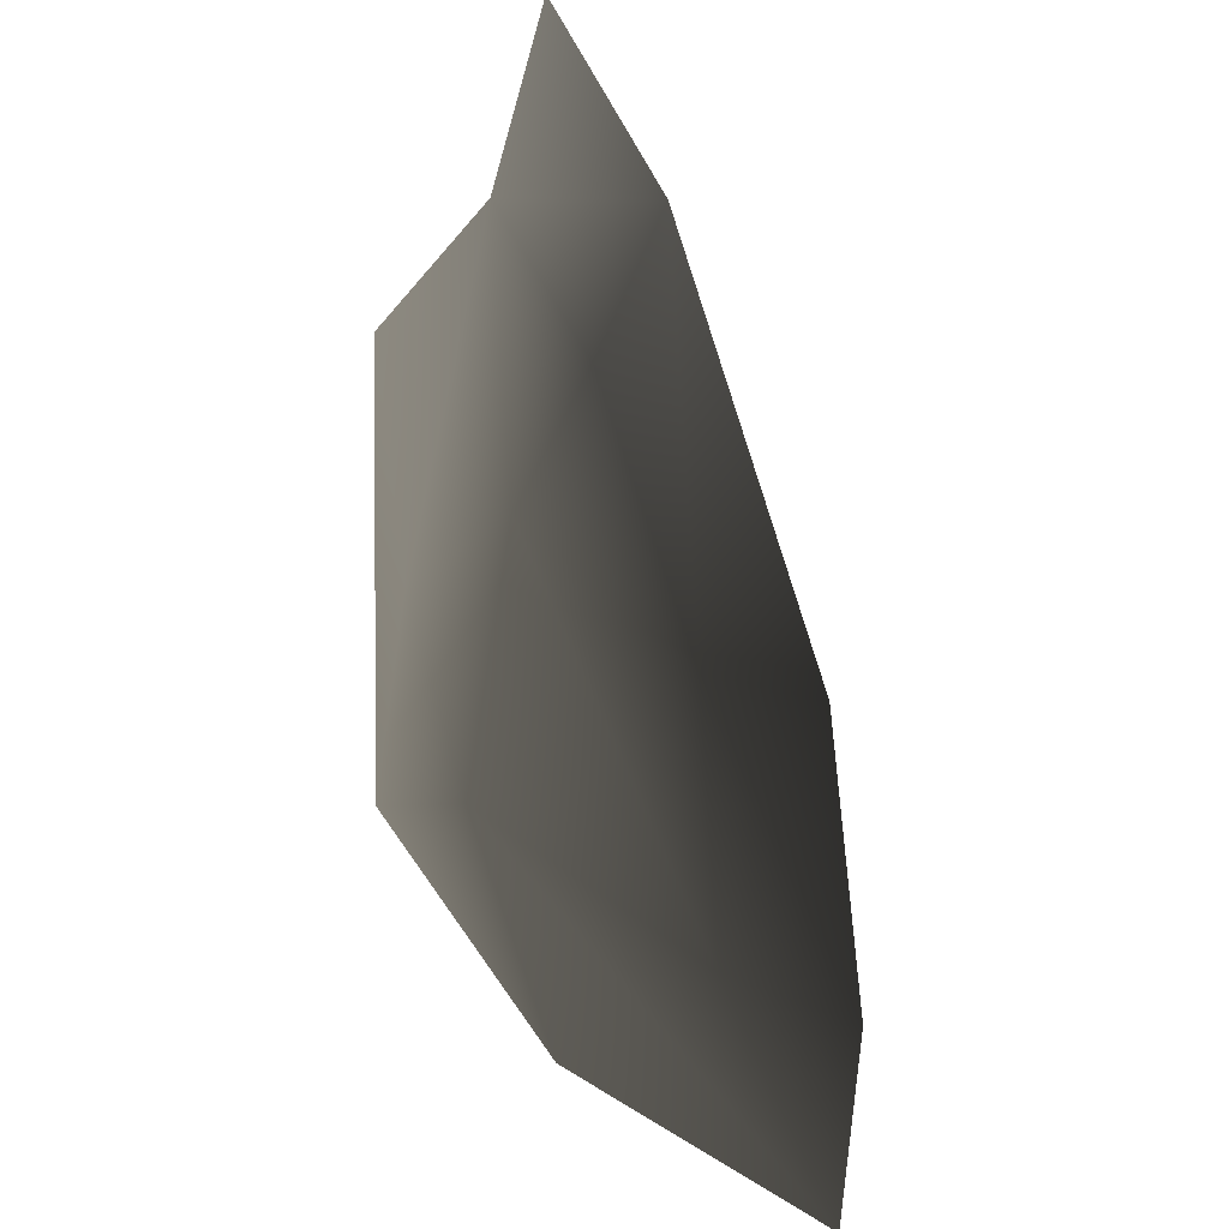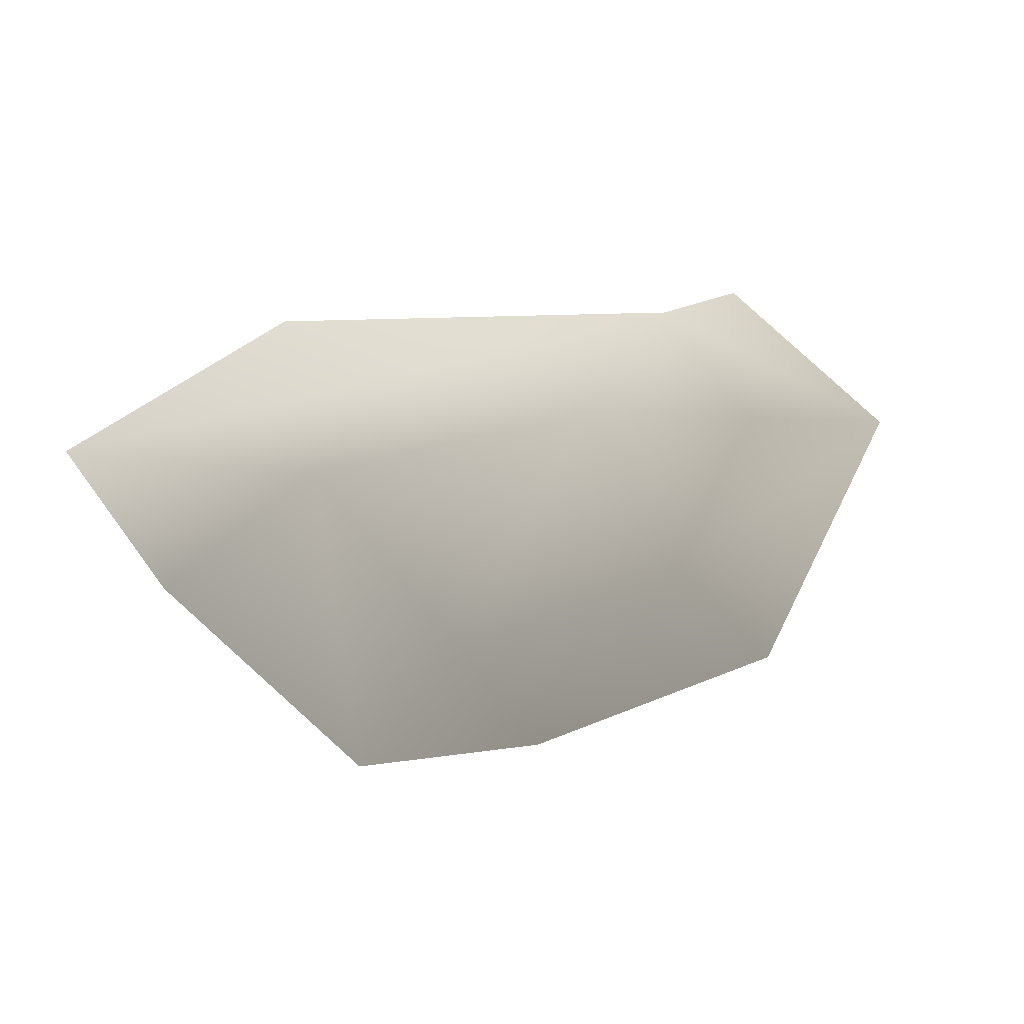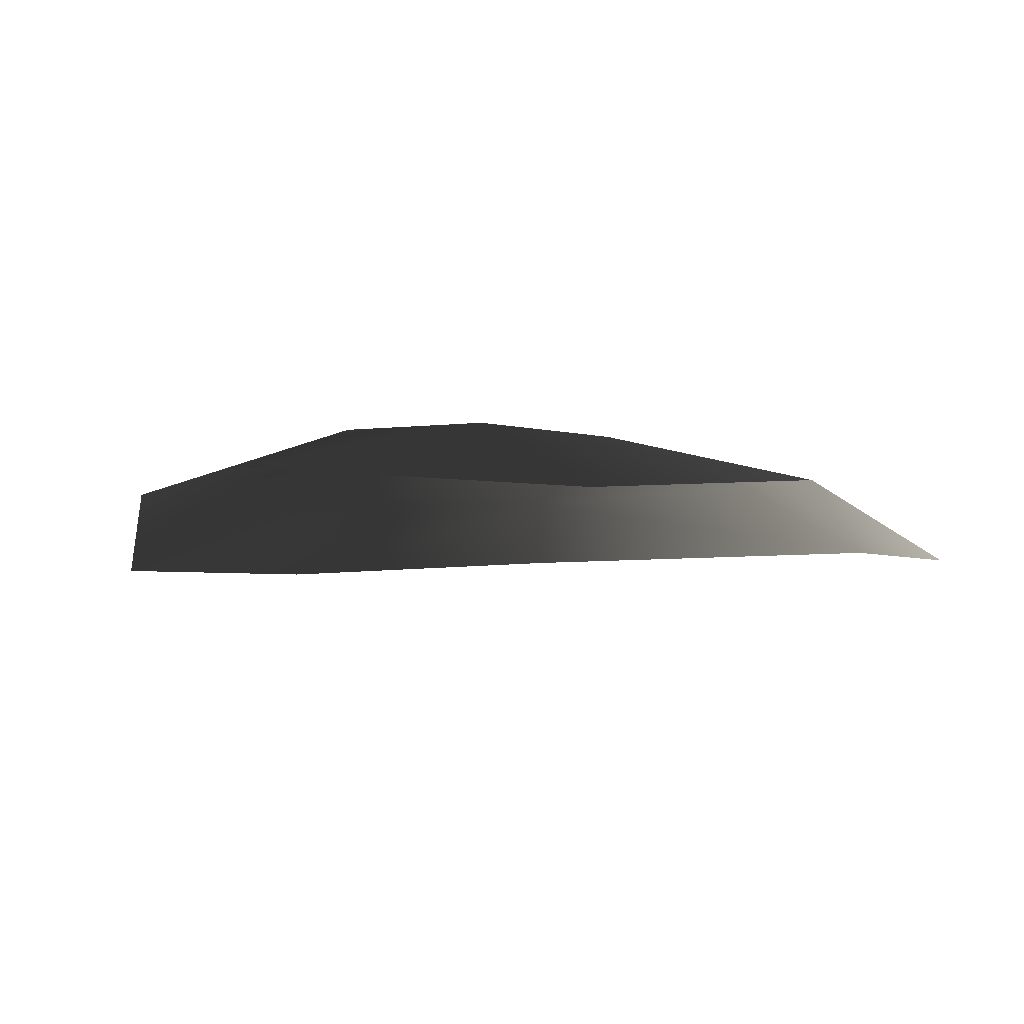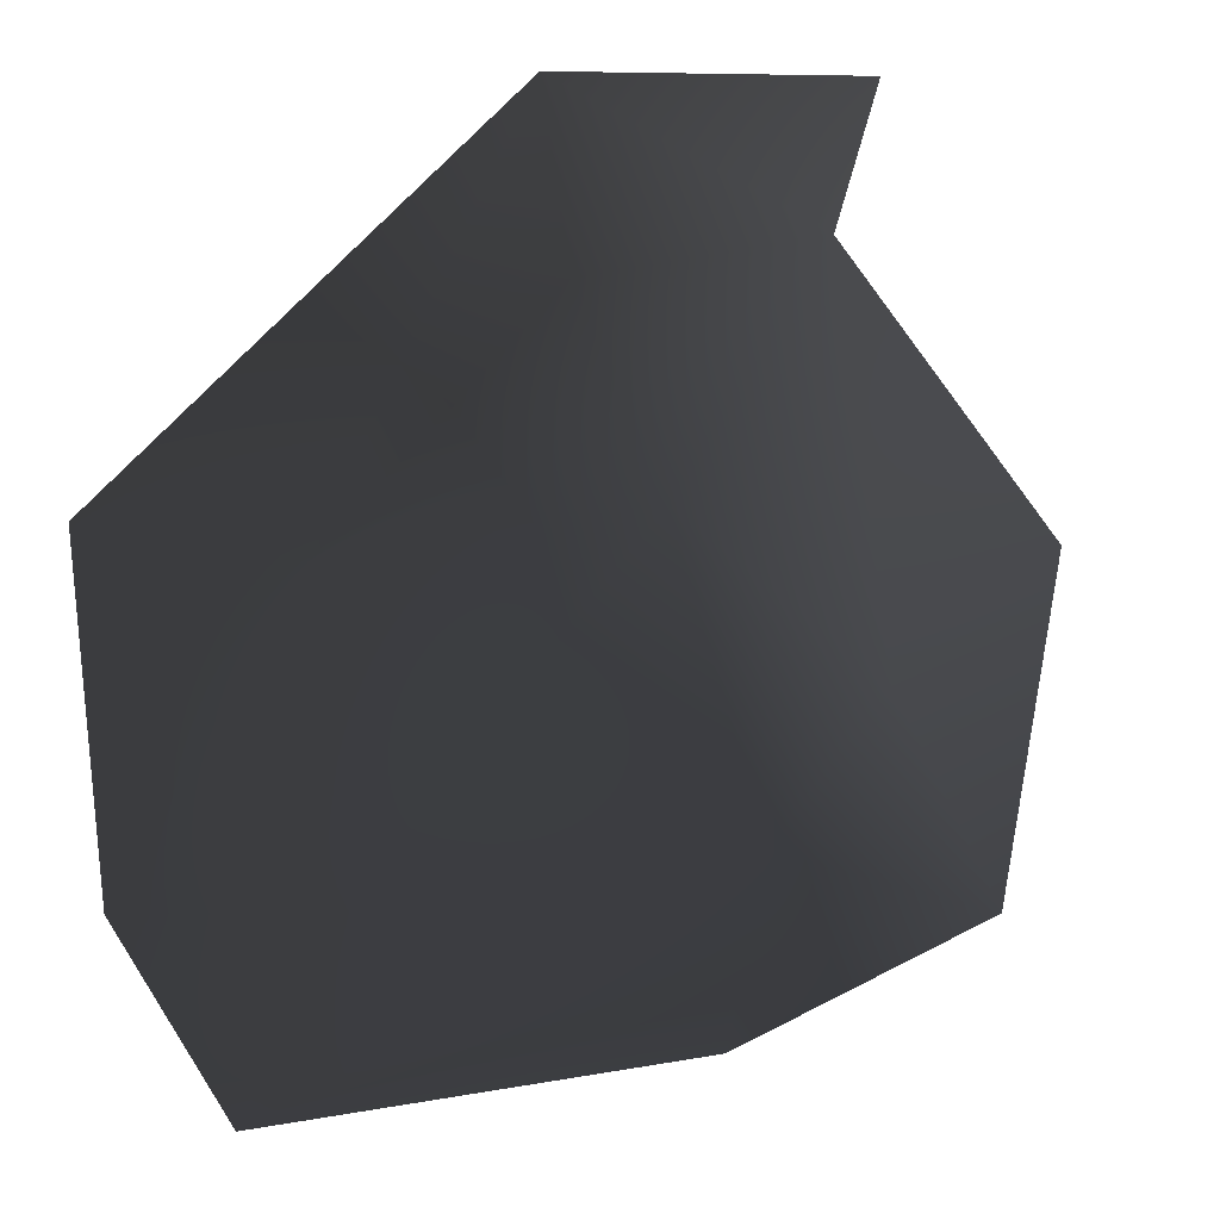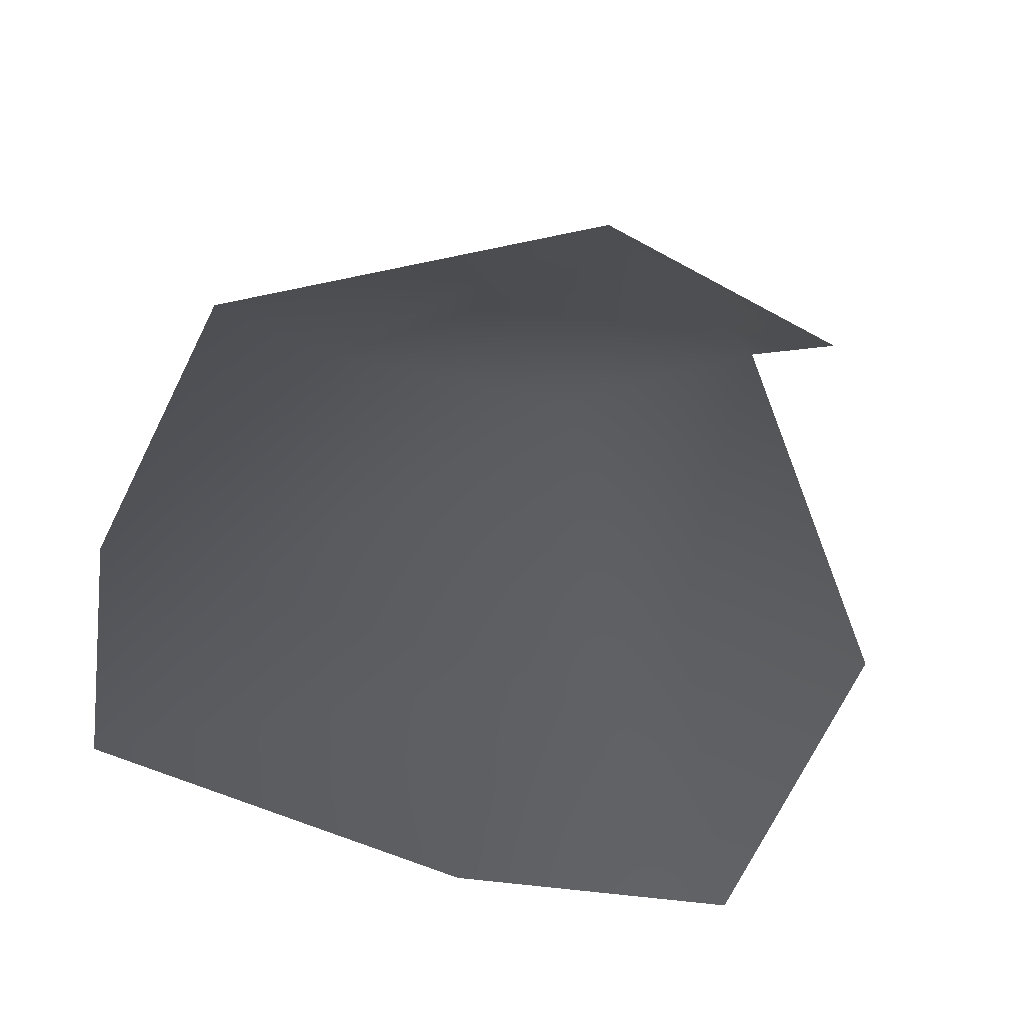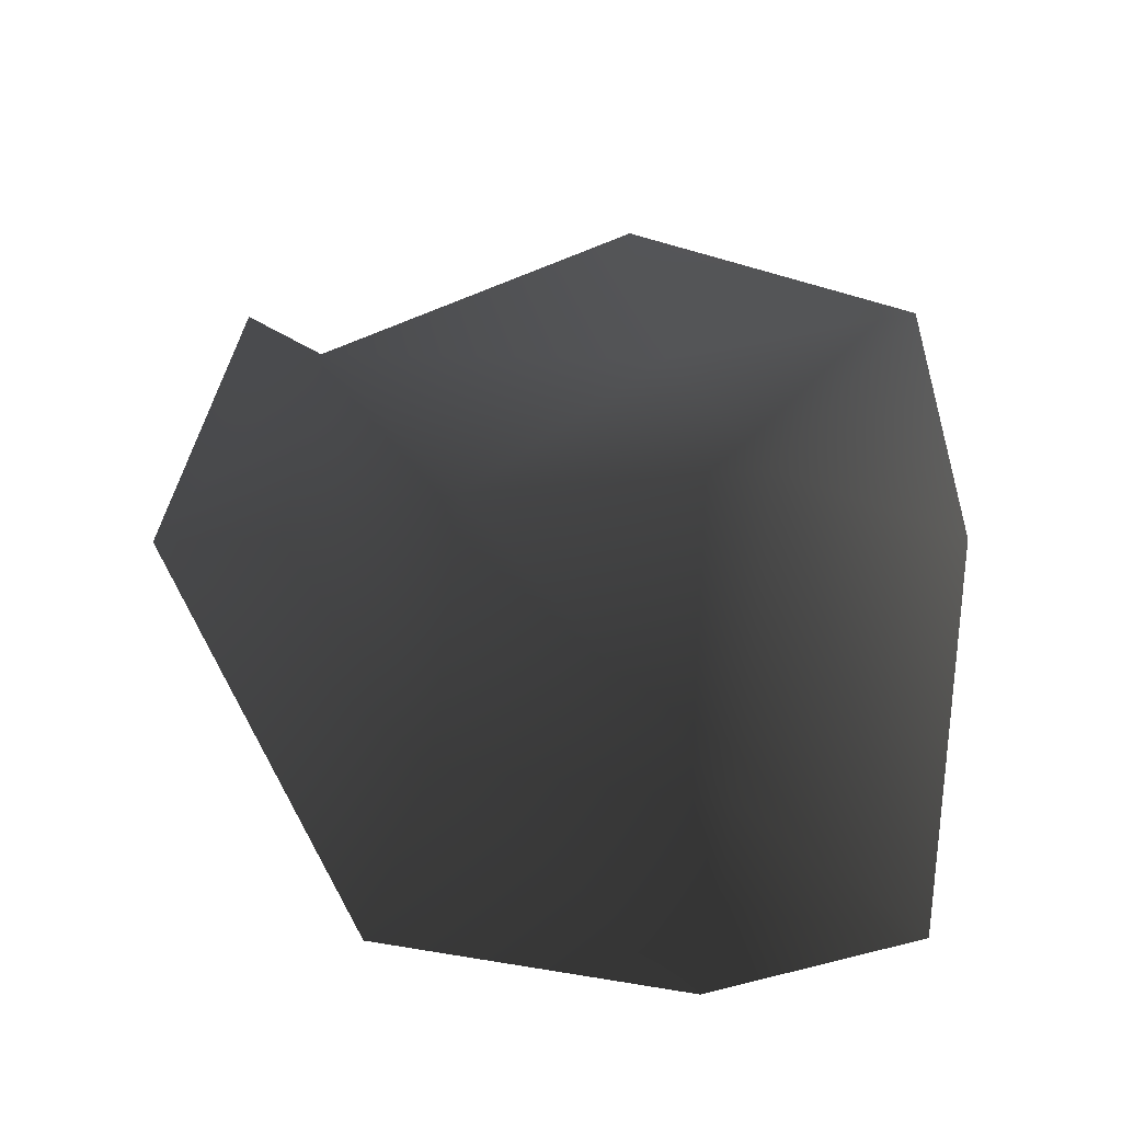
<metadata>
{"format":"obj","ext":"obj","renderer":"f3d","projection":"perspective","resolution":1024,"background":"white","views":[{"elev":-28.3,"azim":-60.2,"up":"+Z"},{"elev":-39.2,"azim":-58.4,"up":"+Y"},{"elev":-10.9,"azim":-99.6,"up":"+Y"},{"elev":16.7,"azim":162.1,"up":"+Z"},{"elev":62.7,"azim":-157.5,"up":"+Y"},{"elev":68.0,"azim":100.7,"up":"+Y"}]}
</metadata>
<code>
v -0.003395 0.0007621 -0.001908
v -0.004221 0.0003306 -0.001615
v -0.004011 0.0004057 -0.002952
v -0.002947 0.0008147 -0.00243
v -0.00322 0.0006048 -0.0004195
v -0.002546 0.000922 -0.001184
v -0.002921 0.0005015 -0.003304
v -0.001196 0.0004485 -0.003364
v -0.001531 0.0007032 -0.002512
v -0.0007876 0.0005184 -0.0025
v -0.001423 0.0008153 -0.001301
v -0.0007289 0.0006278 -0.001165
v -0.002287 0.0007609 -0.0004822
v -0.00228 0.0004571 0.0001171
v -0.003537 0.0002089 3.214e-05
g P_Canopy_01C_(8)_670_64
f 1 3 2
f 1 4 3
f 5 1 2
f 5 6 1
f 6 4 1
f 4 7 3
f 4 8 7
f 4 9 8
f 6 9 4
f 9 10 8
f 10 9 11
f 6 11 9
f 10 11 12
f 5 13 6
f 6 13 11
f 11 14 12
f 11 13 14
f 5 14 13
f 5 15 14

</code>
